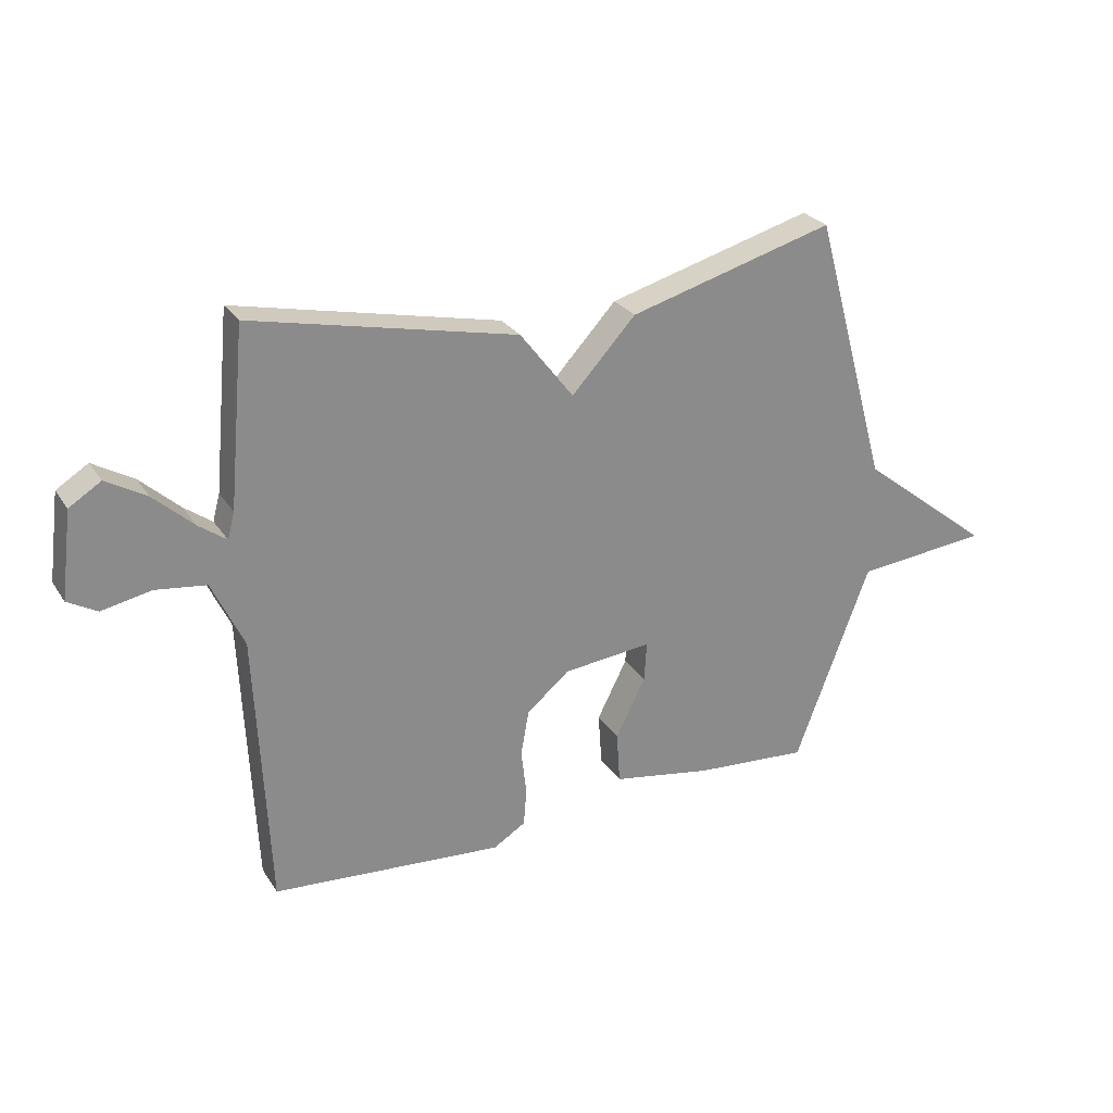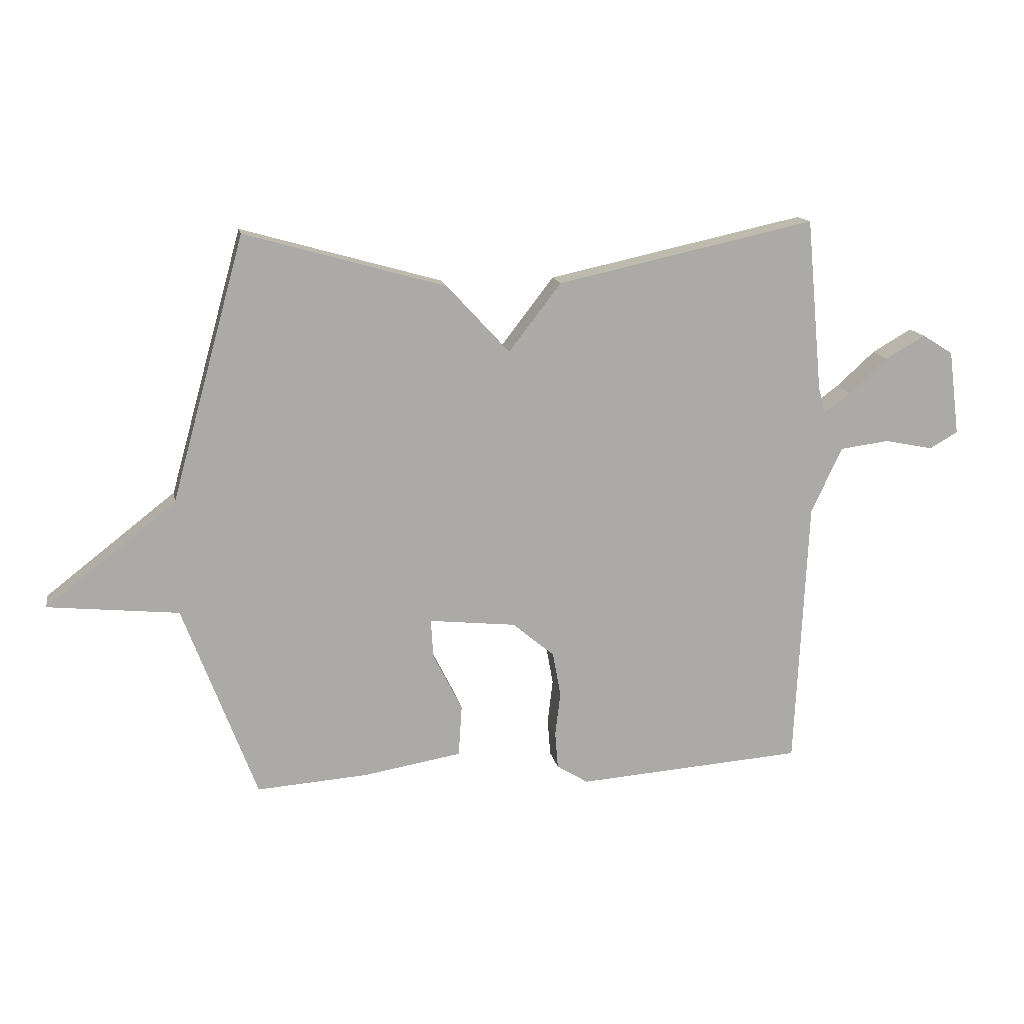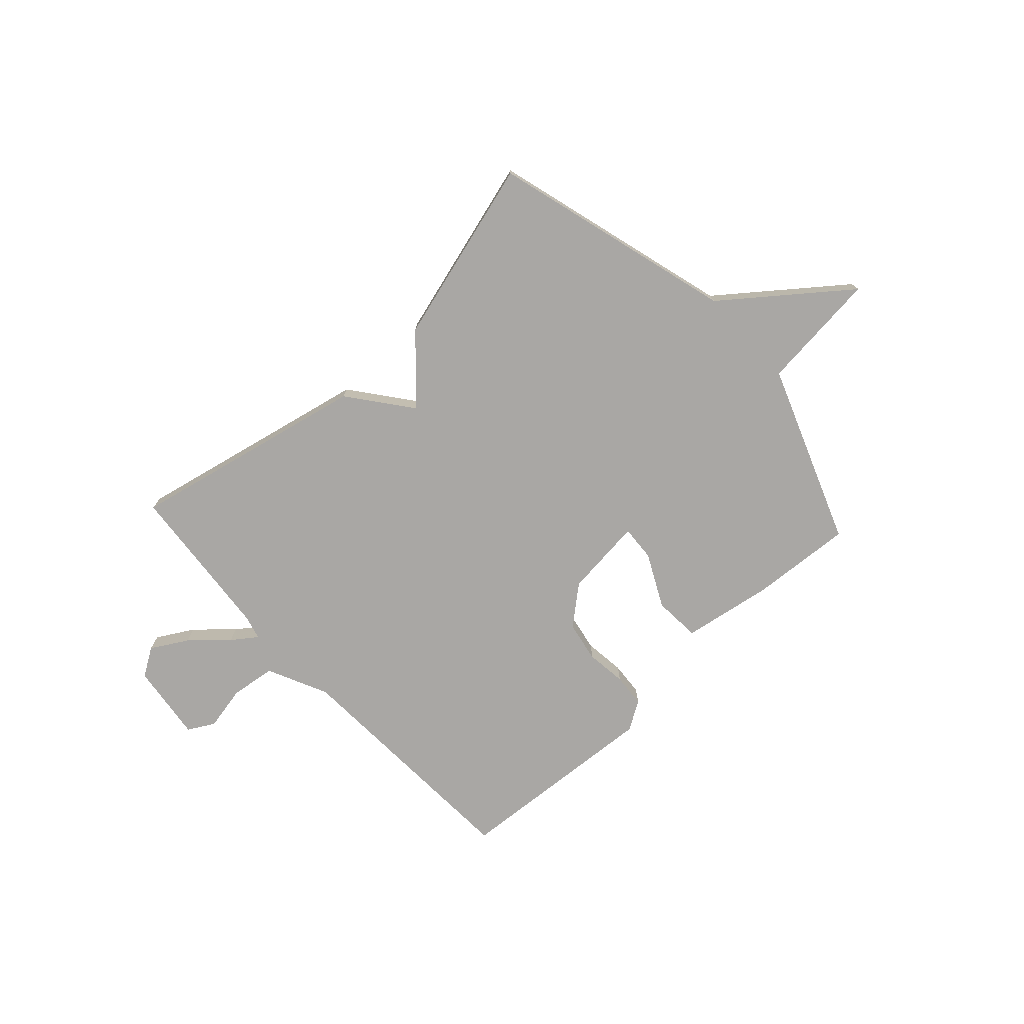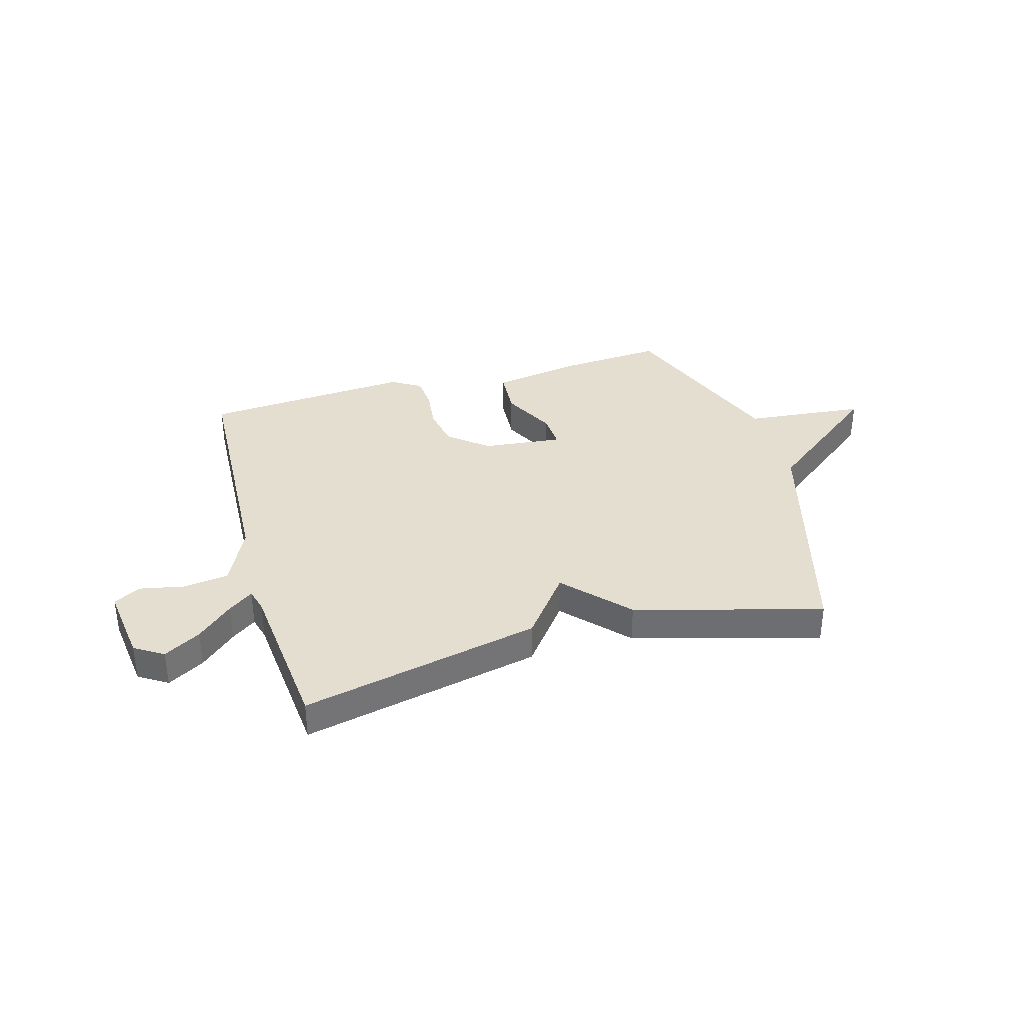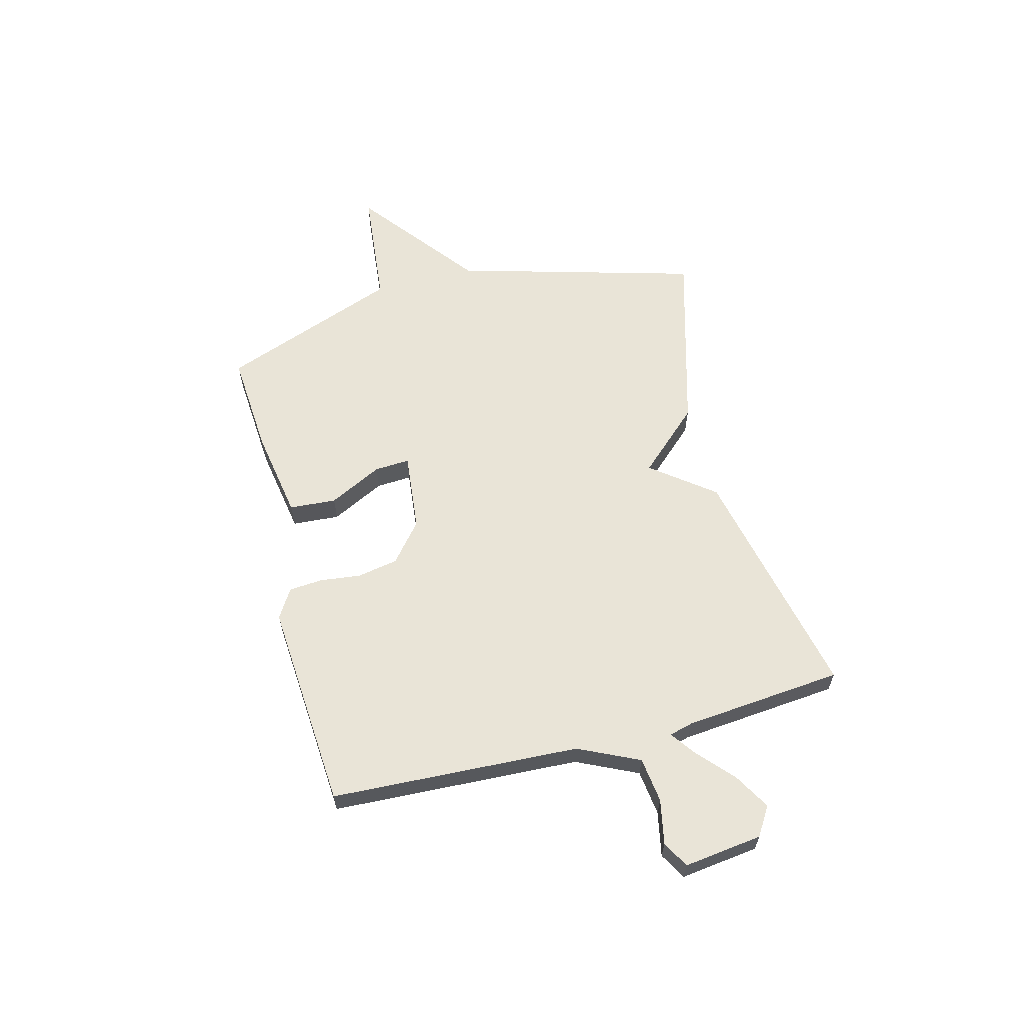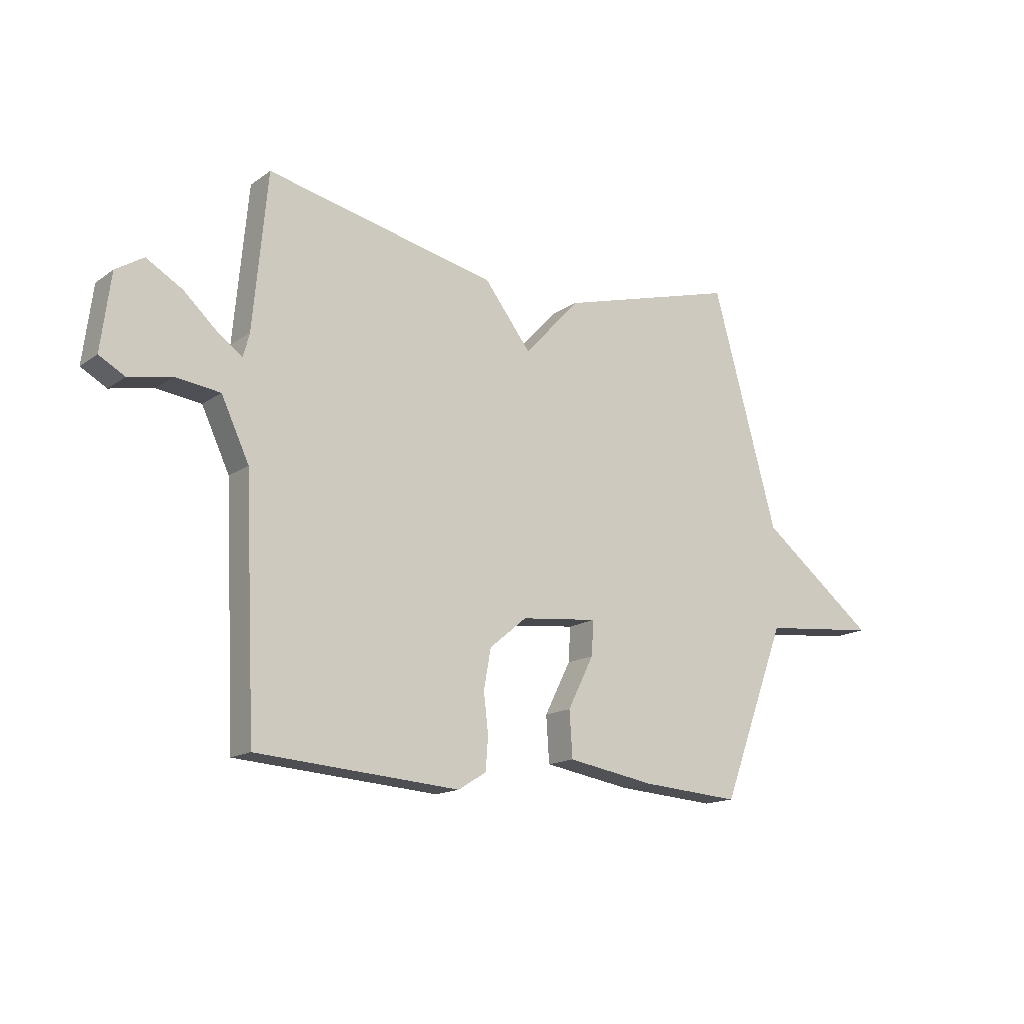
<metadata>
{"format":"obj","ext":"obj","renderer":"f3d","projection":"perspective","resolution":1024,"background":"white","views":[{"elev":26.5,"azim":-26.0,"up":"+Z"},{"elev":14.4,"azim":169.5,"up":"+Z"},{"elev":-74.8,"azim":42.7,"up":"+Y"},{"elev":35.7,"azim":-15.9,"up":"+Y"},{"elev":61.1,"azim":-104.5,"up":"+Y"},{"elev":-15.3,"azim":-35.0,"up":"+Z"}]}
</metadata>
<code>
v 0.5 0.07 -0.5
v 0.306 0.07 -0.486
v 0.135 0.07 -0.457
v 0.129 0.07 -0.368
v 0.18 0.07 -0.267
v 0.184 0.07 -0.2
v 0.033 0.07 -0.216
v -0.04 0.07 -0.277
v -0.054 0.07 -0.354
v -0.045 0.07 -0.431
v -0.05 0.07 -0.495
v -0.105 0.07 -0.529
v -0.5 0.07 -0.5
v -0.522 0.07 -0.03
v -0.576 0.07 0.085
v -0.662 0.07 0.096
v -0.746 0.07 0.079
v -0.796 0.07 0.107
v -0.777 0.07 0.255
v -0.723 0.07 0.289
v -0.654 0.07 0.249
v -0.587 0.07 0.188
v -0.54 0.07 0.154
v -0.528 0.07 0.199
v -0.5 0.07 0.5
v -0.05 0.07 0.402
v 0.041 0.07 0.284
v 0.15 0.07 0.402
v 0.5 0.07 0.5
v 0.628 0.07 0.04
v 0.855 0.07 -0.137
v 0.628 0.07 -0.16
v 0.5 0 -0.5
v 0.306 0 -0.486
v 0.135 0 -0.457
v 0.129 0 -0.368
v 0.18 0 -0.267
v 0.184 0 -0.2
v 0.033 0 -0.216
v -0.04 0 -0.277
v -0.054 0 -0.354
v -0.045 0 -0.431
v -0.05 0 -0.495
v -0.105 0 -0.529
v -0.5 0 -0.5
v -0.522 0 -0.03
v -0.576 0 0.085
v -0.662 0 0.096
v -0.746 0 0.079
v -0.796 0 0.107
v -0.777 0 0.255
v -0.723 0 0.289
v -0.654 0 0.249
v -0.587 0 0.188
v -0.54 0 0.154
v -0.528 0 0.199
v -0.5 0 0.5
v -0.05 0 0.402
v 0.041 0 0.284
v 0.15 0 0.402
v 0.5 0 0.5
v 0.628 0 0.04
v 0.855 0 -0.137
v 0.628 0 -0.16
f 30 31 32
f 32 1 2
f 30 32 2
f 29 30 2
f 28 29 2
f 27 28 2
f 24 25 26 27
f 23 24 27
f 20 21 22
f 19 20 22
f 18 19 22
f 17 18 22
f 16 17 22
f 15 16 22 23
f 14 15 23 27
f 12 13 14
f 11 12 14
f 10 11 14
f 9 10 14
f 8 9 14 27
f 2 3 4 5
f 2 5 6
f 27 2 6
f 7 8 27
f 6 7 27
f 64 63 62
f 34 33 64
f 34 64 62
f 34 62 61
f 34 61 60
f 34 60 59
f 59 58 57 56
f 59 56 55
f 54 53 52
f 54 52 51
f 54 51 50
f 54 50 49
f 54 49 48
f 55 54 48 47
f 59 55 47 46
f 46 45 44
f 46 44 43
f 46 43 42
f 46 42 41
f 59 46 41 40
f 37 36 35 34
f 38 37 34
f 38 34 59
f 59 40 39
f 59 39 38
f 1 33 34 2
f 2 34 35 3
f 3 35 36 4
f 4 36 37 5
f 5 37 38 6
f 6 38 39 7
f 7 39 40 8
f 8 40 41 9
f 9 41 42 10
f 10 42 43 11
f 11 43 44 12
f 12 44 45 13
f 13 45 46 14
f 14 46 47 15
f 15 47 48 16
f 16 48 49 17
f 17 49 50 18
f 18 50 51 19
f 19 51 52 20
f 20 52 53 21
f 21 53 54 22
f 22 54 55 23
f 23 55 56 24
f 24 56 57 25
f 25 57 58 26
f 26 58 59 27
f 27 59 60 28
f 28 60 61 29
f 29 61 62 30
f 30 62 63 31
f 31 63 64 32
f 32 64 33 1

</code>
